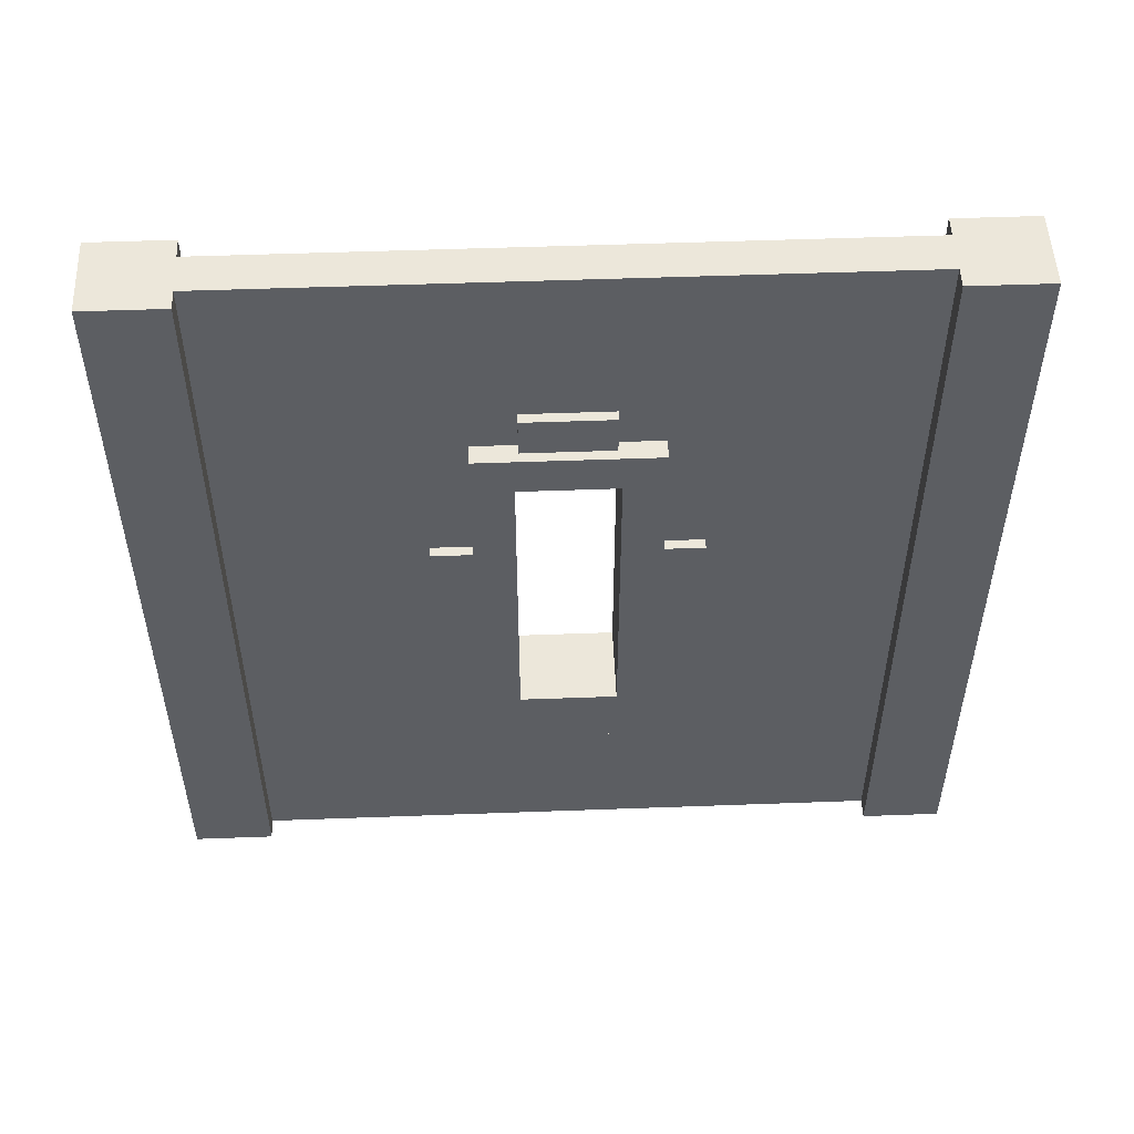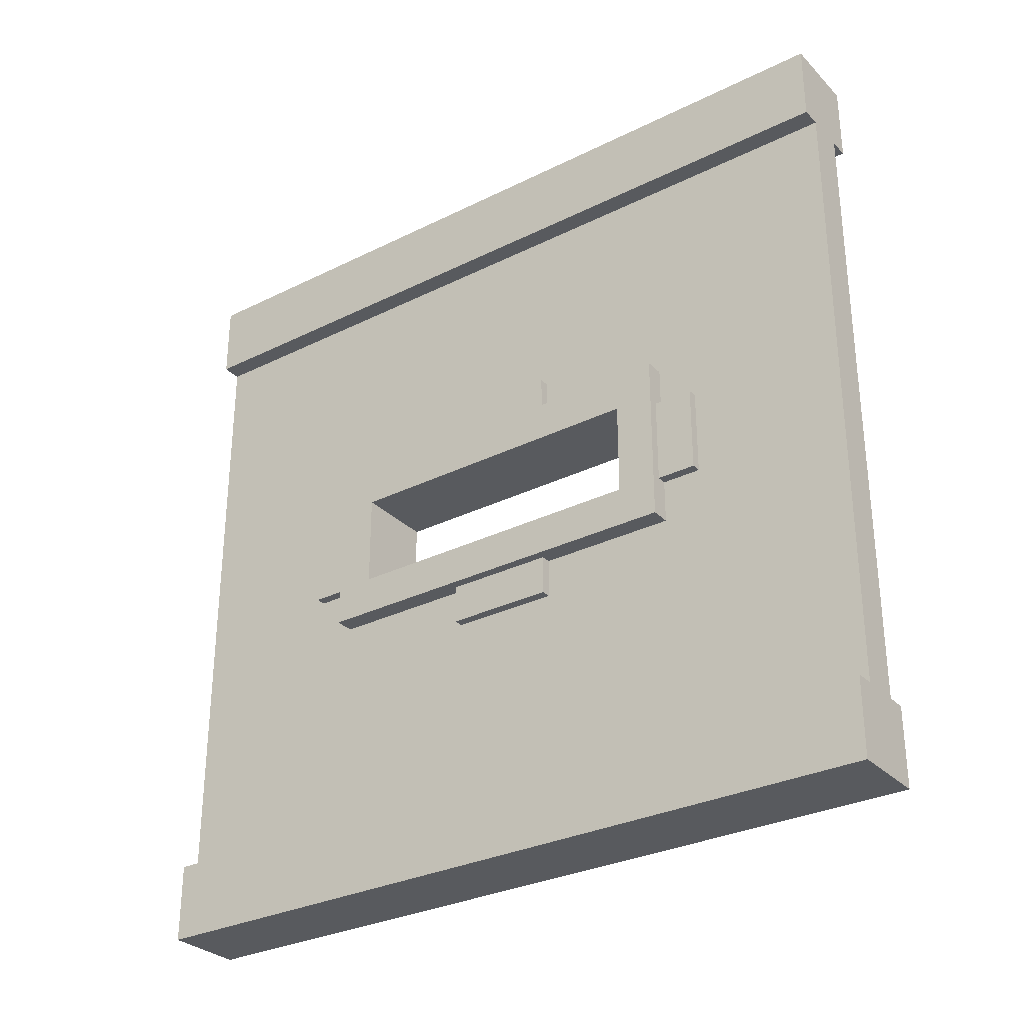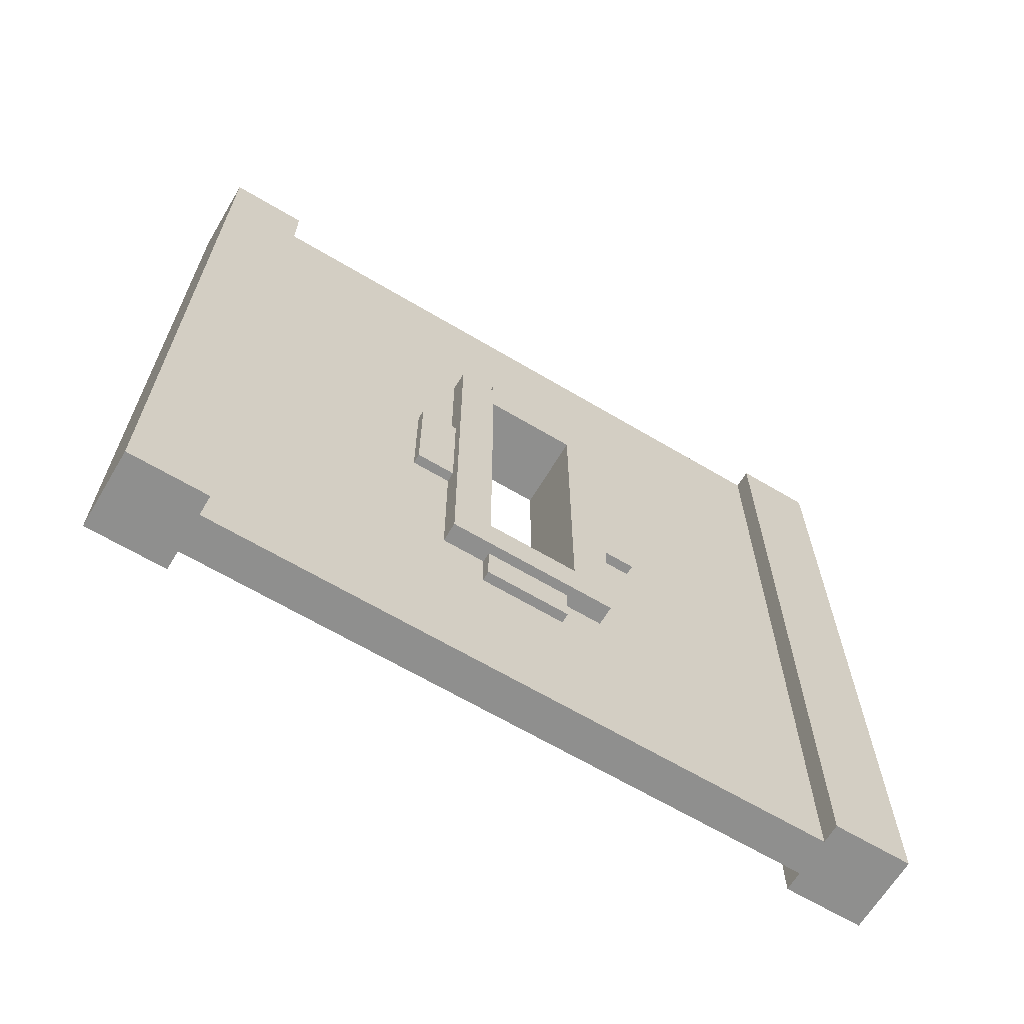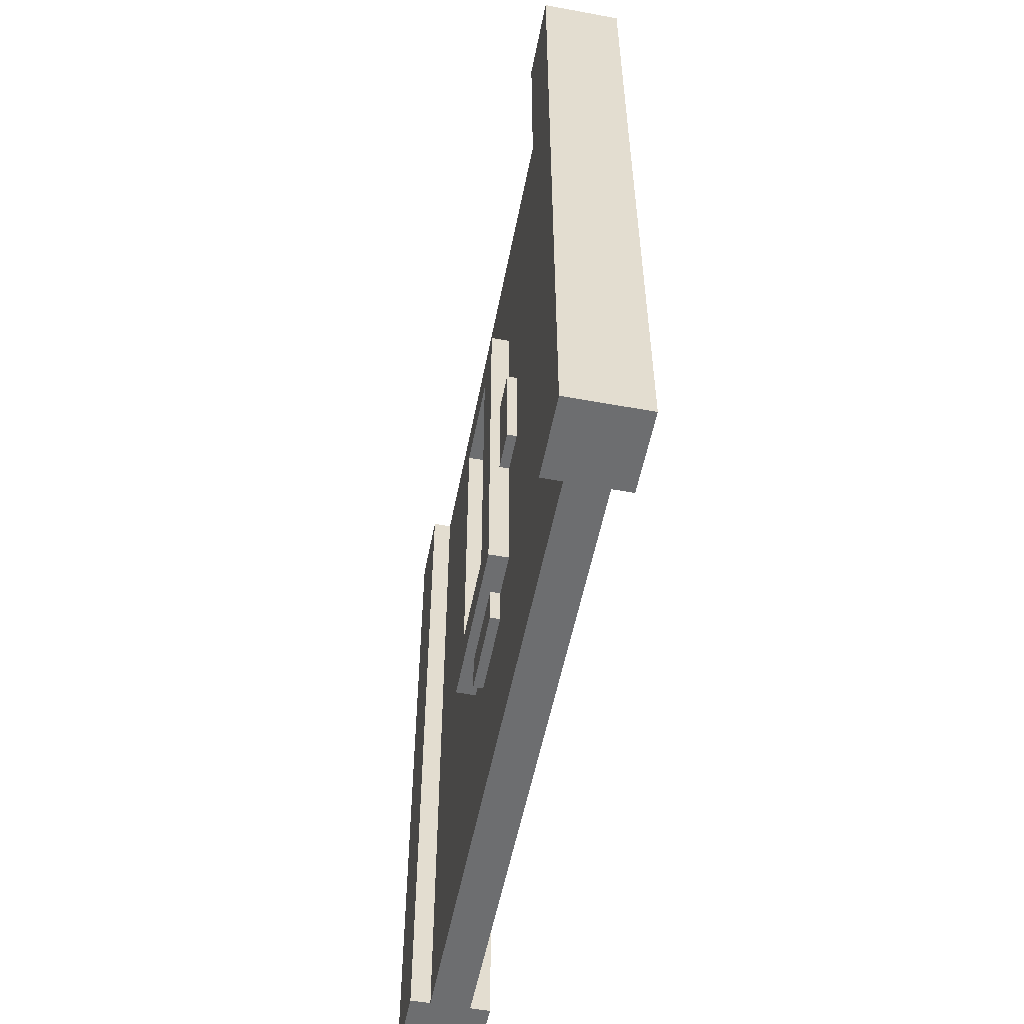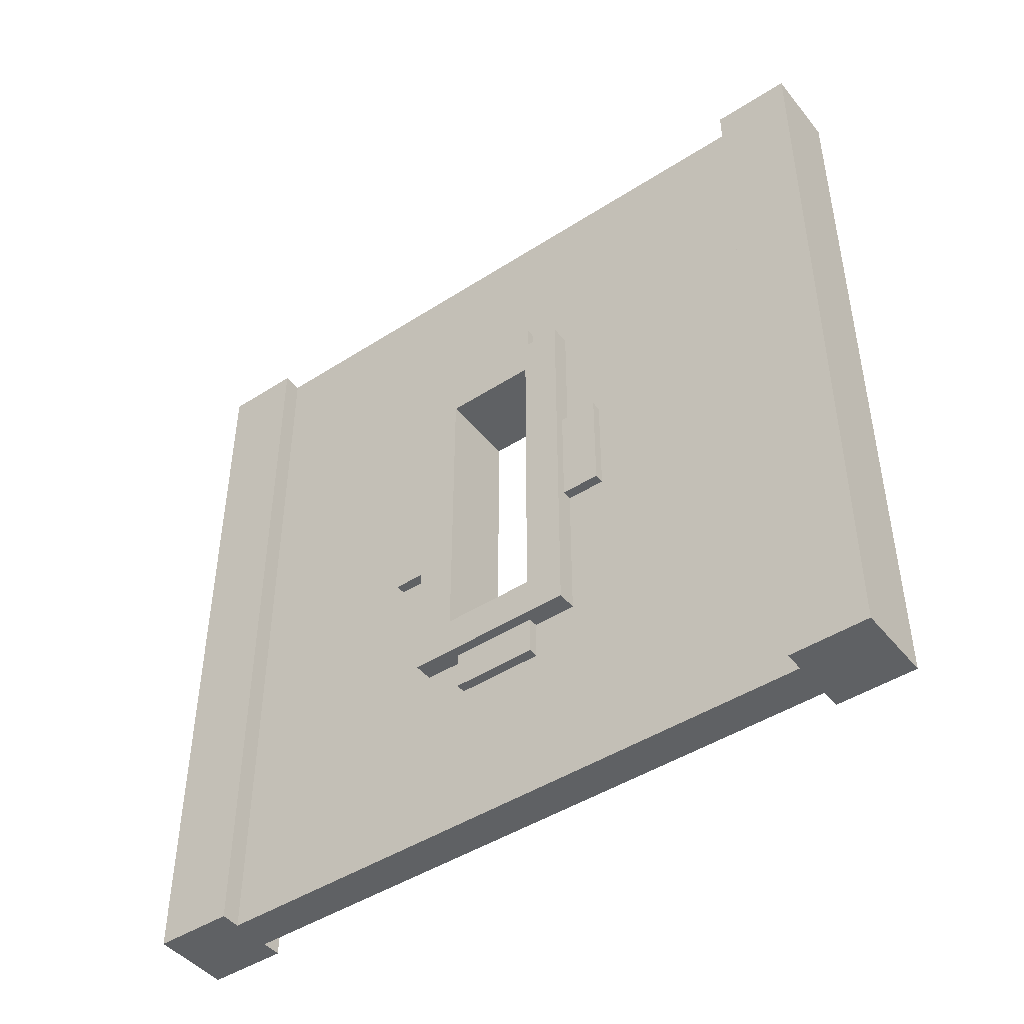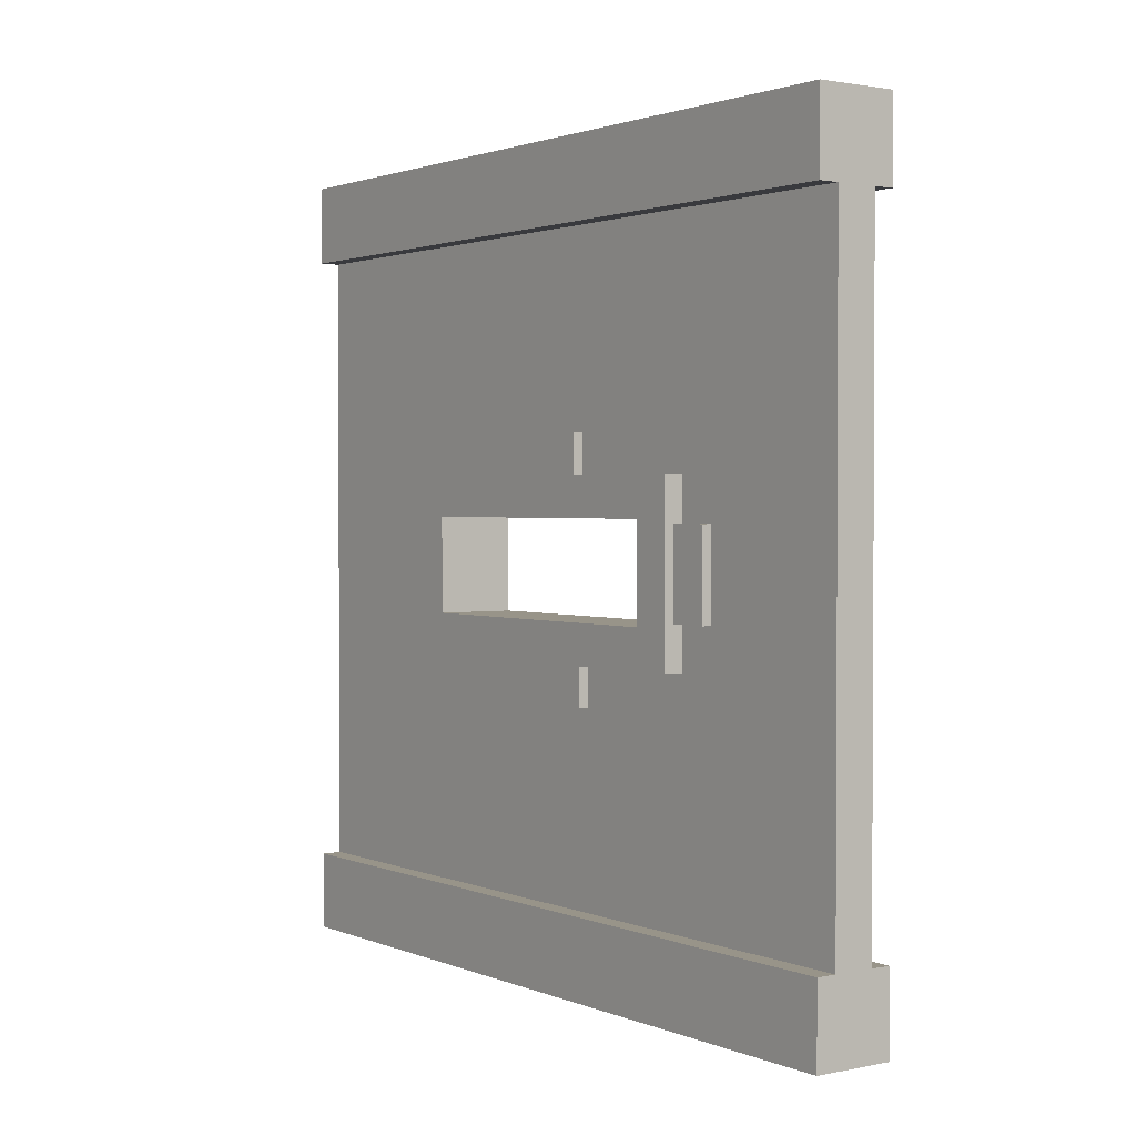
<metadata>
{"format":"obj","ext":"obj","renderer":"f3d","projection":"perspective","resolution":1024,"background":"white","views":[{"elev":51.5,"azim":-92.3,"up":"+Y"},{"elev":-30.5,"azim":125.6,"up":"+Z"},{"elev":-65.3,"azim":-120.9,"up":"+Y"},{"elev":-54.3,"azim":-11.0,"up":"+Y"},{"elev":-45.5,"azim":-53.4,"up":"+Y"},{"elev":1.7,"azim":-35.7,"up":"+Z"}]}
</metadata>
<code>
o wallWindowStone
v 0.4 0.75 -0.11
v 0.425 0.75 -0.055
v 0.425 0.75 -0.11
v 0.4125 0.75 -0.055
v 0.4125 0.75 0.055
v 0.4 0.75 0.11
v 0.425 0.75 0.11
v 0.425 0.75 0.055
v 0.5 0.7 -0.06
v 0.4 0.3 -0.06
v 0.5 0.3 -0.06
v 0.4 0.7 -0.06
v 0.4125 0.8 -0.055
v 0.4125 0.8 0.055
v 0.4125 0.25 -0.055
v 0.425 0.2 -0.055
v 0.4125 0.2 -0.055
v 0.425 0.25 -0.055
v 0.4125 0.575 0.11
v 0.425 0.575 0.11
v 0.4125 0.4375 0.11
v 0.4 0.25 0.11
v 0.425 0.4375 0.11
v 0.425 0.25 0.11
v 0.475 0.75 -0.11
v 0.4875 0.575 -0.11
v 0.475 0.575 -0.11
v 0.5 0.75 -0.11
v 0.4875 0.4375 -0.11
v 0.5 0.25 -0.11
v 0.475 0.4375 -0.11
v 0.475 0.25 -0.11
v 0.425 0.8 0.055
v 0.425 0.8 -0.055
v 0.475 0.8 -0.055
v 0.4875 0.75 -0.055
v 0.475 0.75 -0.055
v 0.4875 0.8 -0.055
v 0.475 0.575 -0.16
v 0.4875 0.4375 -0.16
v 0.475 0.4375 -0.16
v 0.4875 0.575 -0.16
v 0.4125 0.575 -0.16
v 0.425 0.575 -0.11
v 0.425 0.575 -0.16
v 0.4125 0.575 -0.11
v 0.475 0.8 0.055
v 0.4875 0.8 0.055
v 0.4875 0.25 0.055
v 0.475 0.2 0.055
v 0.4875 0.2 0.055
v 0.475 0.25 0.055
v 0.4875 0.2 -0.055
v 0.4875 0.25 -0.055
v 0.4125 0.4375 0.16
v 0.4125 0.575 0.16
v 0.5 0.75 0.11
v 0.4875 0.425 0.11
v 0.5 0.25 0.11
v 0.4875 0.575 0.11
v 0.475 0.575 0.11
v 0.475 0.75 0.11
v 0.475 0.425 0.11
v 0.475 0.25 0.11
v 0.4 0.3 0.06
v 0.5 0.3 0.06
v 0.5 0.7 0.06
v 0.425 0.25 0.055
v 0.4125 0.25 0.055
v 0.4 0.25 -0.11
v 0.425 0.25 -0.11
v 0.475 0.25 -0.055
v 0.475 0.2 -0.055
v 0.4125 0.425 -0.11
v 0.425 0.425 -0.11
v 0.425 0.575 0.16
v 0.4125 0.2 0.055
v 0.425 0.2 0.055
v 0.425 0.4375 0.16
v 0.425 0.425 -0.16
v 0.4125 0.425 -0.16
v 0.4 0.7 0.06
v 0.475 0.575 0.16
v 0.4875 0.575 0.16
v 0.4875 0.425 0.16
v 0.4875 0.75 0.055
v 0.475 0.75 0.055
v 0.475 0.425 0.16
v 0.475 1 0.4
v 0.5 -0 0.4
v 0.475 -0 0.4
v 0.5 1 0.4
v 0.425 1 -0.4
v 0.4 0 -0.4
v 0.425 0 -0.4
v 0.4 1 -0.4
v 0.4 -0 0.5
v 0.4 1 0.4
v 0.4 -0 0.4
v 0.4 1 0.5
v 0.5 1 -0.4
v 0.475 0 -0.4
v 0.5 0 -0.4
v 0.475 1 -0.4
v 0.5 0 -0.5
v 0.5 1 -0.5
v 0.4 1 -0.5
v 0.4 0 -0.5
v 0.5 1 0.5
v 0.425 1 0.4
v 0.425 -0 0.4
v 0.5 -0 0.5
f 1 2 3
f 2 1 4
f 4 1 5
f 6 5 1
f 7 5 6
f 5 7 8
f 9 10 11
f 10 9 12
f 5 13 4
f 13 5 14
f 15 16 17
f 16 15 18
f 7 19 20
f 6 19 7
f 6 21 19
f 22 21 6
f 22 23 21
f 23 22 24
f 25 26 27
f 28 26 25
f 28 29 26
f 30 29 28
f 30 31 29
f 31 30 32
f 13 33 34
f 33 13 14
f 35 36 37
f 36 35 38
f 39 40 41
f 40 39 42
f 43 44 45
f 44 43 46
f 38 47 48
f 47 38 35
f 49 50 51
f 50 49 52
f 49 53 54
f 53 49 51
f 55 19 21
f 19 55 56
f 57 58 59
f 58 57 60
f 60 57 61
f 61 57 62
f 63 59 58
f 59 63 64
f 11 65 66
f 65 11 10
f 28 9 30
f 9 28 57
f 9 57 67
f 67 57 66
f 11 30 9
f 30 11 59
f 59 11 66
f 59 66 57
f 22 68 24
f 68 22 69
f 69 22 15
f 70 15 22
f 71 15 70
f 15 71 18
f 72 53 73
f 53 72 54
f 1 74 70
f 74 1 46
f 46 1 44
f 44 1 3
f 75 70 74
f 70 75 71
f 19 76 20
f 76 19 56
f 68 77 78
f 77 68 69
f 33 5 8
f 5 33 14
f 77 16 78
f 16 77 17
f 76 55 79
f 55 76 56
f 26 40 42
f 40 26 29
f 74 80 75
f 80 74 81
f 82 66 65
f 66 82 67
f 82 9 67
f 9 82 12
f 74 43 81
f 43 74 46
f 43 80 81
f 80 43 45
f 13 2 4
f 2 13 34
f 55 23 79
f 23 55 21
f 77 15 17
f 15 77 69
f 70 10 1
f 10 70 22
f 10 22 65
f 65 22 82
f 12 1 10
f 1 12 6
f 6 12 82
f 6 82 22
f 42 27 26
f 27 42 39
f 60 83 84
f 83 60 61
f 84 58 60
f 58 84 85
f 28 36 86
f 36 28 25
f 36 25 37
f 86 57 28
f 57 86 62
f 62 86 87
f 31 40 29
f 40 31 41
f 48 36 38
f 36 48 86
f 84 88 85
f 88 84 83
f 50 53 51
f 53 50 73
f 88 58 85
f 58 88 63
f 59 49 30
f 49 59 64
f 49 64 52
f 54 30 49
f 30 54 32
f 32 54 72
f 48 87 86
f 87 48 47
f 89 90 91
f 90 89 92
f 93 94 95
f 94 93 96
f 97 98 99
f 98 97 100
f 101 102 103
f 102 101 104
f 101 105 106
f 105 101 103
f 107 101 106
f 101 107 104
f 104 107 93
f 93 107 96
f 94 107 108
f 107 94 96
f 107 105 108
f 105 107 106
f 102 105 103
f 105 102 108
f 108 102 95
f 108 95 94
f 89 109 92
f 109 89 100
f 100 89 110
f 100 110 98
f 98 111 99
f 111 98 110
f 109 90 92
f 90 109 112
f 97 90 112
f 90 97 91
f 91 97 111
f 111 97 99
f 109 97 112
f 97 109 100
f 111 102 91
f 102 111 95
f 64 50 52
f 91 50 64
f 91 73 50
f 102 73 91
f 73 102 32
f 32 102 41
f 41 102 39
f 102 25 39
f 104 25 102
f 25 104 35
f 35 104 89
f 35 89 47
f 47 89 87
f 87 89 62
f 62 89 61
f 61 89 83
f 83 89 88
f 91 88 89
f 32 41 31
f 73 32 72
f 37 25 35
f 27 39 25
f 88 64 63
f 91 64 88
f 7 33 8
f 110 33 7
f 110 34 33
f 93 34 110
f 34 93 3
f 3 93 45
f 45 93 80
f 93 71 80
f 95 71 93
f 71 95 16
f 16 95 111
f 16 111 78
f 78 111 68
f 68 111 24
f 24 111 23
f 23 111 79
f 79 111 76
f 110 76 111
f 3 45 44
f 34 3 2
f 18 71 16
f 75 80 71
f 76 7 20
f 110 7 76
f 93 89 104
f 89 93 110

</code>
